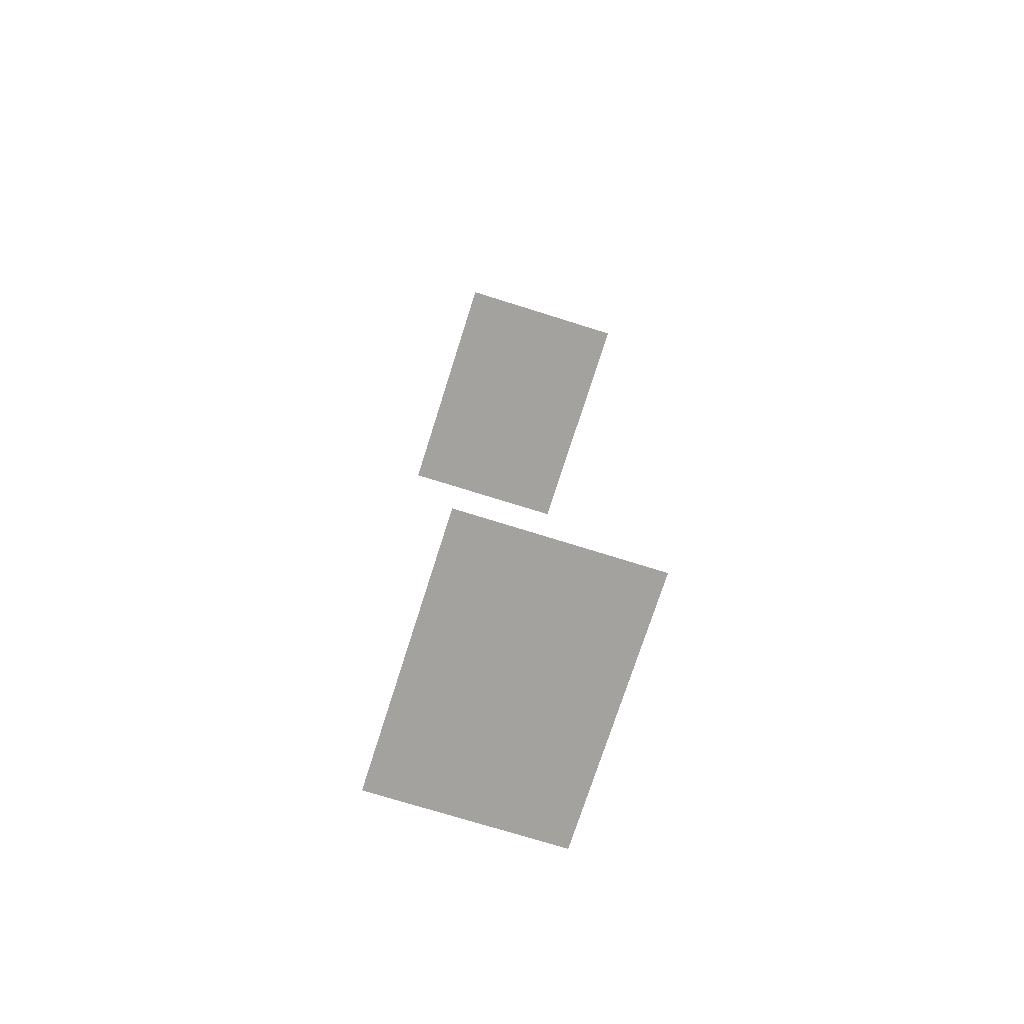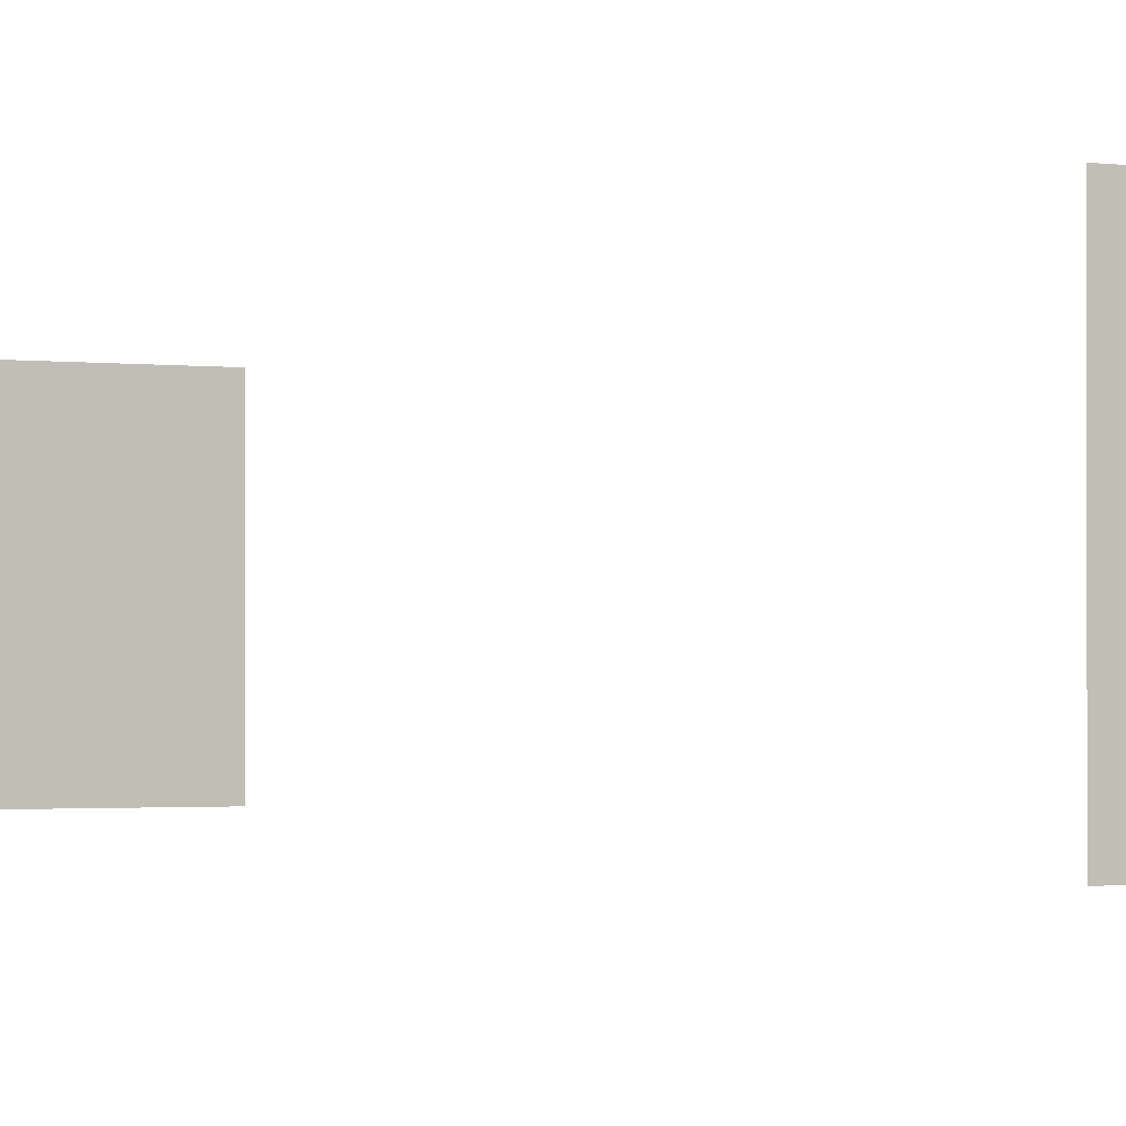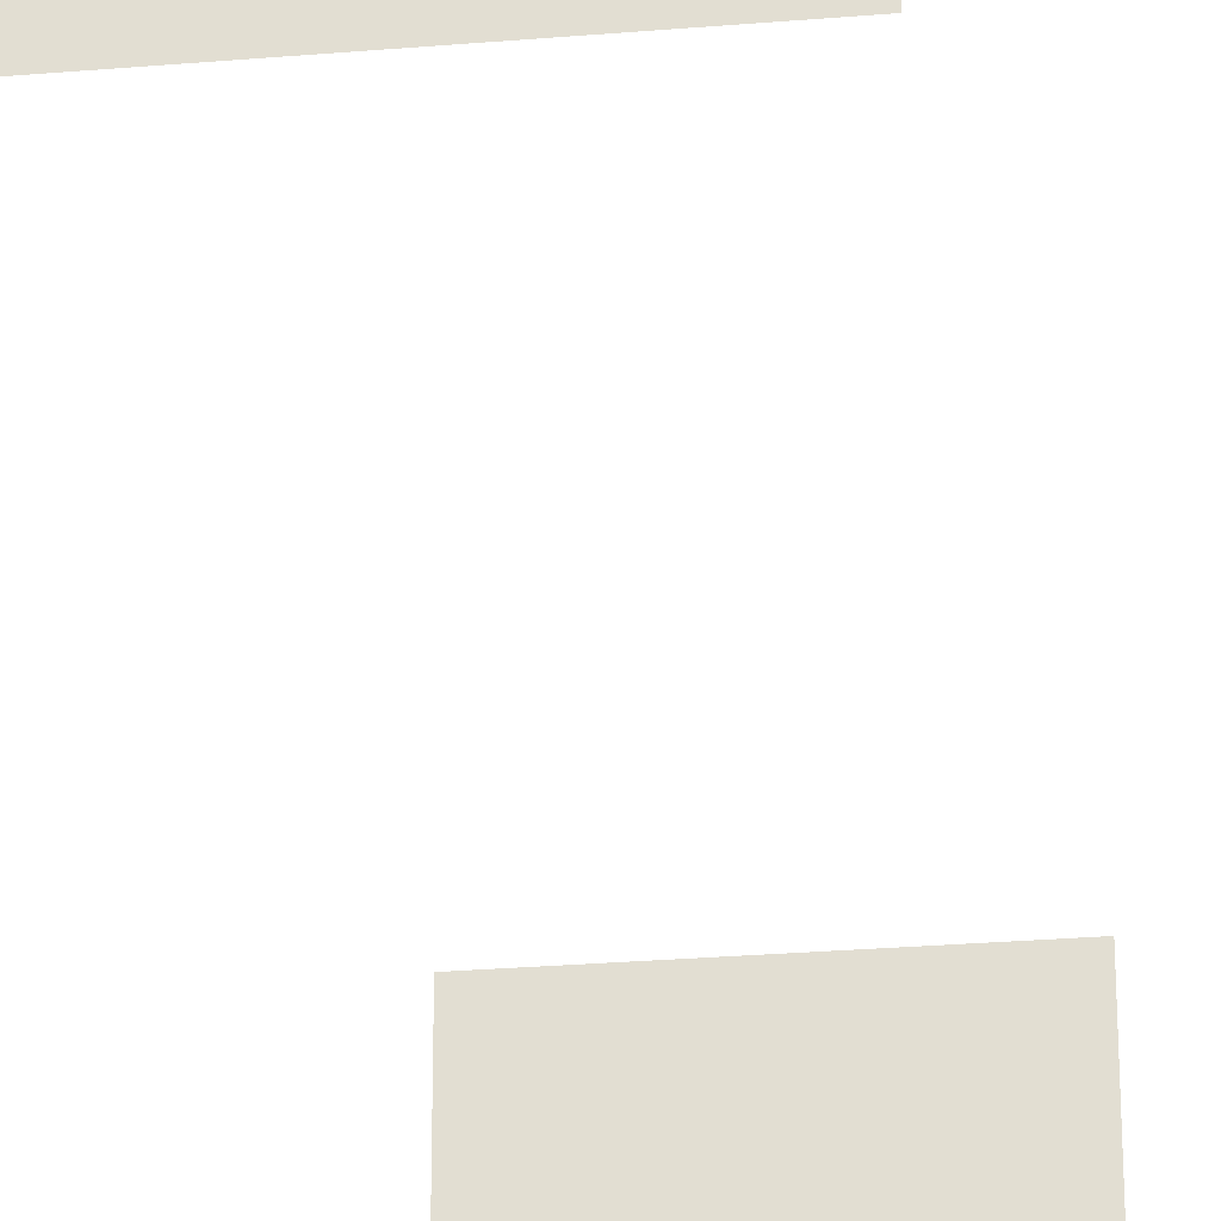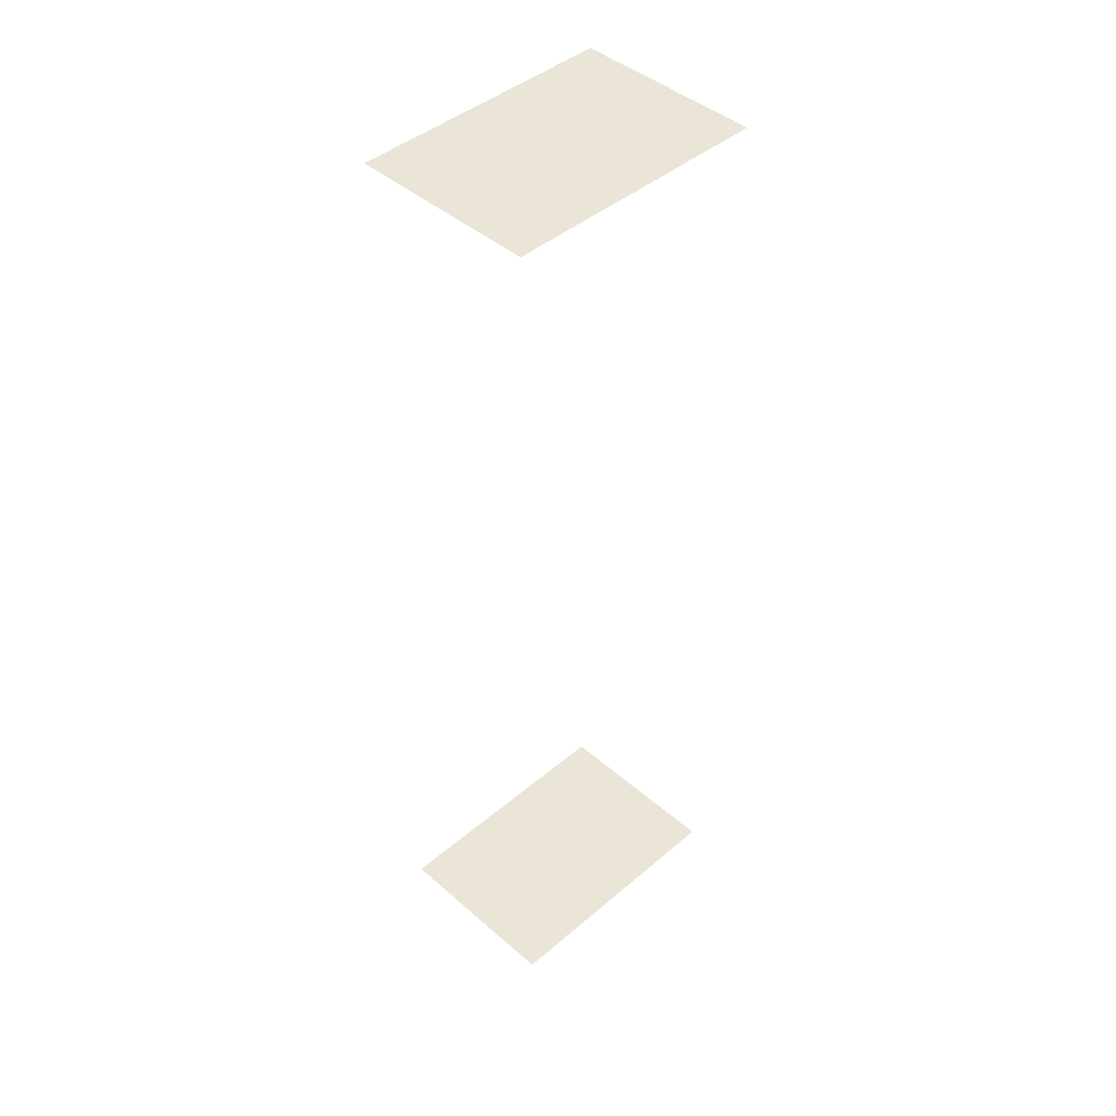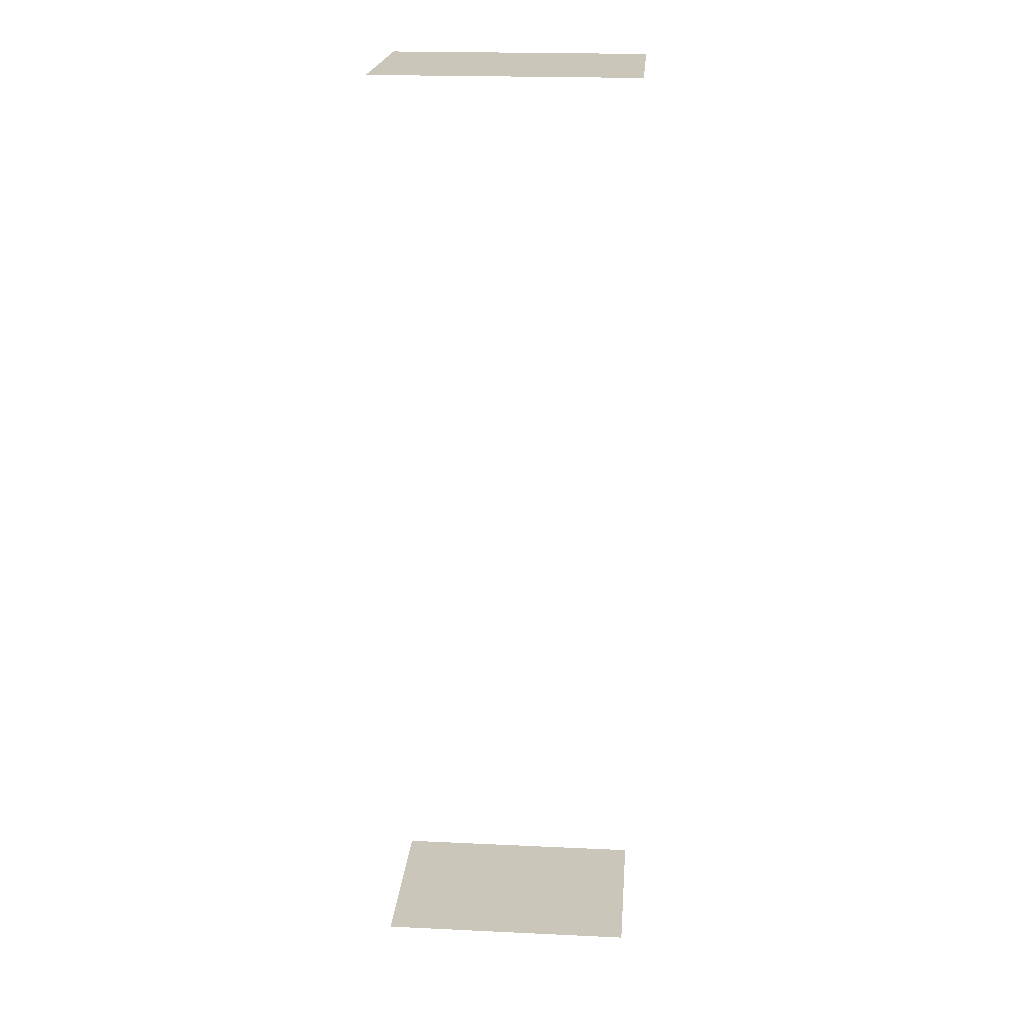
<metadata>
{"format":"obj","ext":"obj","renderer":"f3d","projection":"perspective","resolution":1024,"background":"white","views":[{"elev":-72.5,"azim":72.5,"up":"+Z"},{"elev":-1.2,"azim":-31.1,"up":"+Y"},{"elev":-27.0,"azim":7.5,"up":"+Y"},{"elev":44.2,"azim":-44.7,"up":"+Z"},{"elev":21.2,"azim":4.7,"up":"+Z"}]}
</metadata>
<code>
o Cube.008_Cube.028
v 5.3 0 -3.619
v 5.3 1.4 -3.619
v 7.3 0 -3.619
v 7.3 1.4 -3.619
v 5.3 0 3.619
v 5.3 1.4 3.619
v 7.3 0 3.619
v 7.3 1.4 3.619
v 6.31 0 -3.619
v 6.31 1.4 -3.619
v 6.3 0 3.619
v 6.3 1.4 3.619
f 10 1 9
f 5 12 11
f 4 9 3
f 11 8 7
f 10 2 1
f 5 6 12
f 4 10 9
f 11 12 8

</code>
